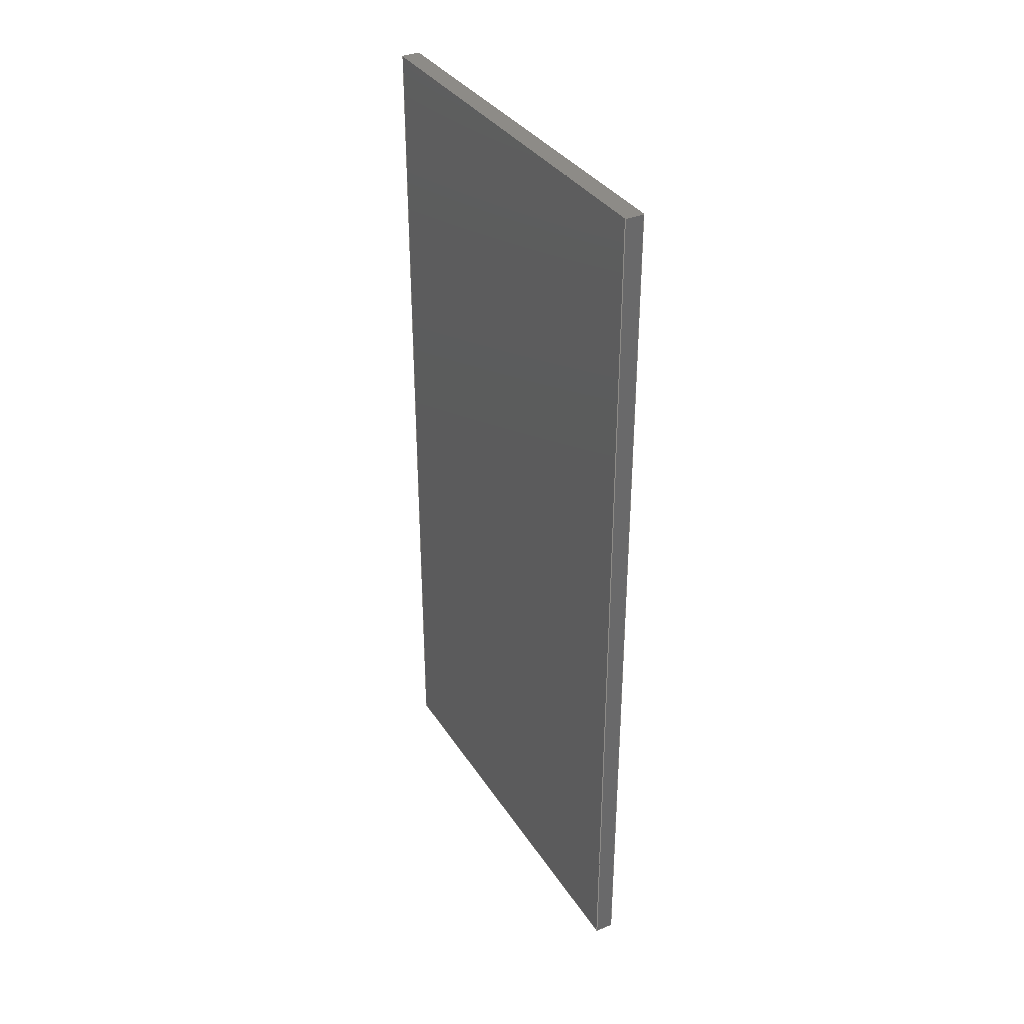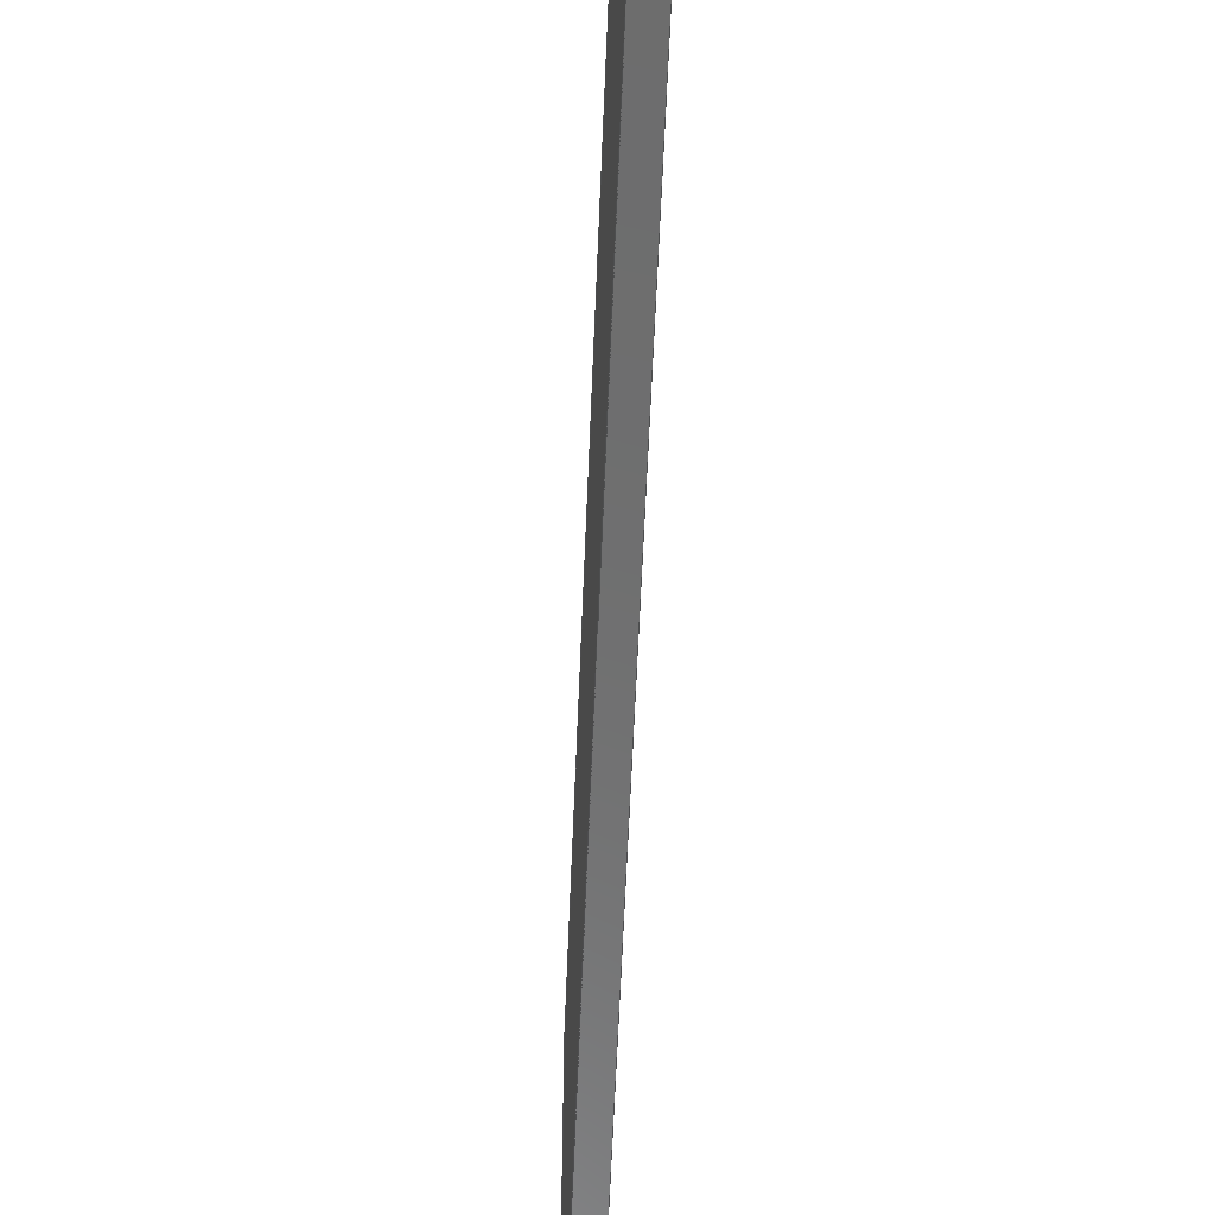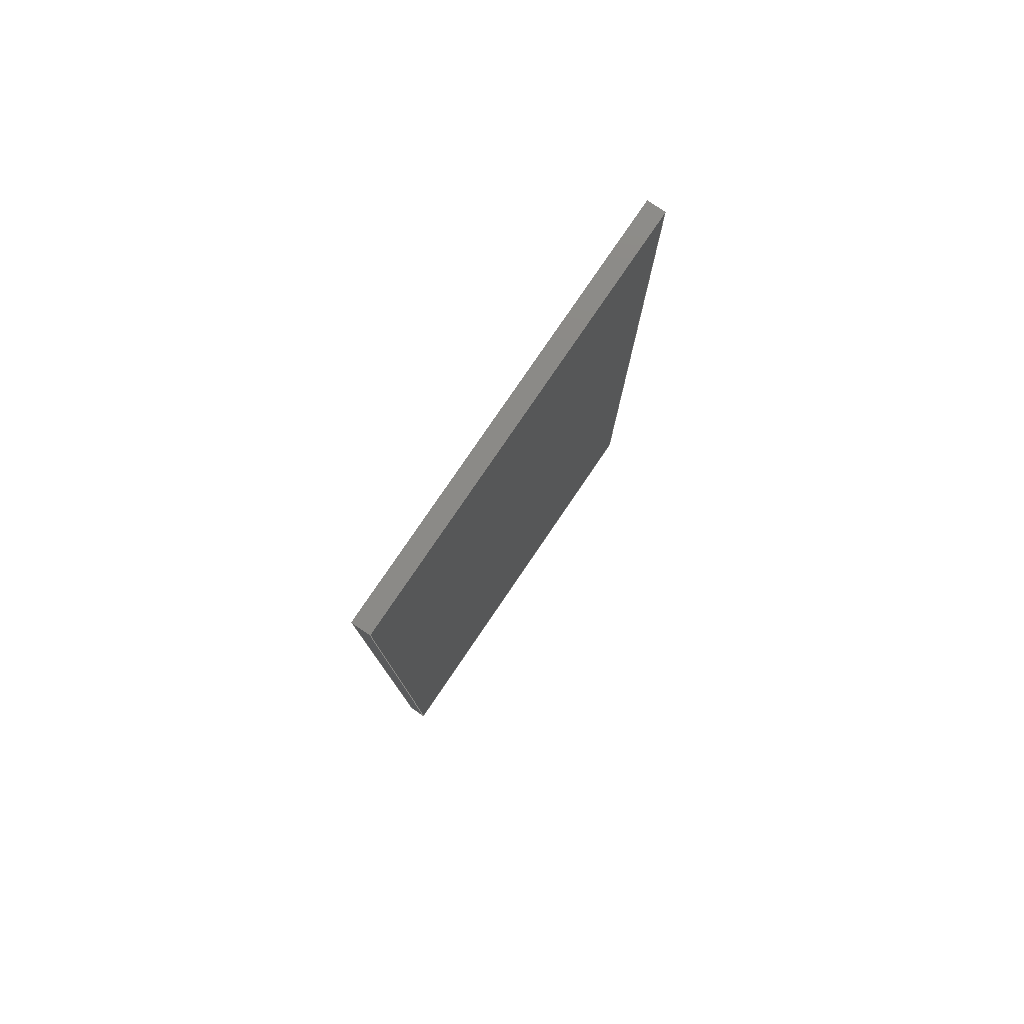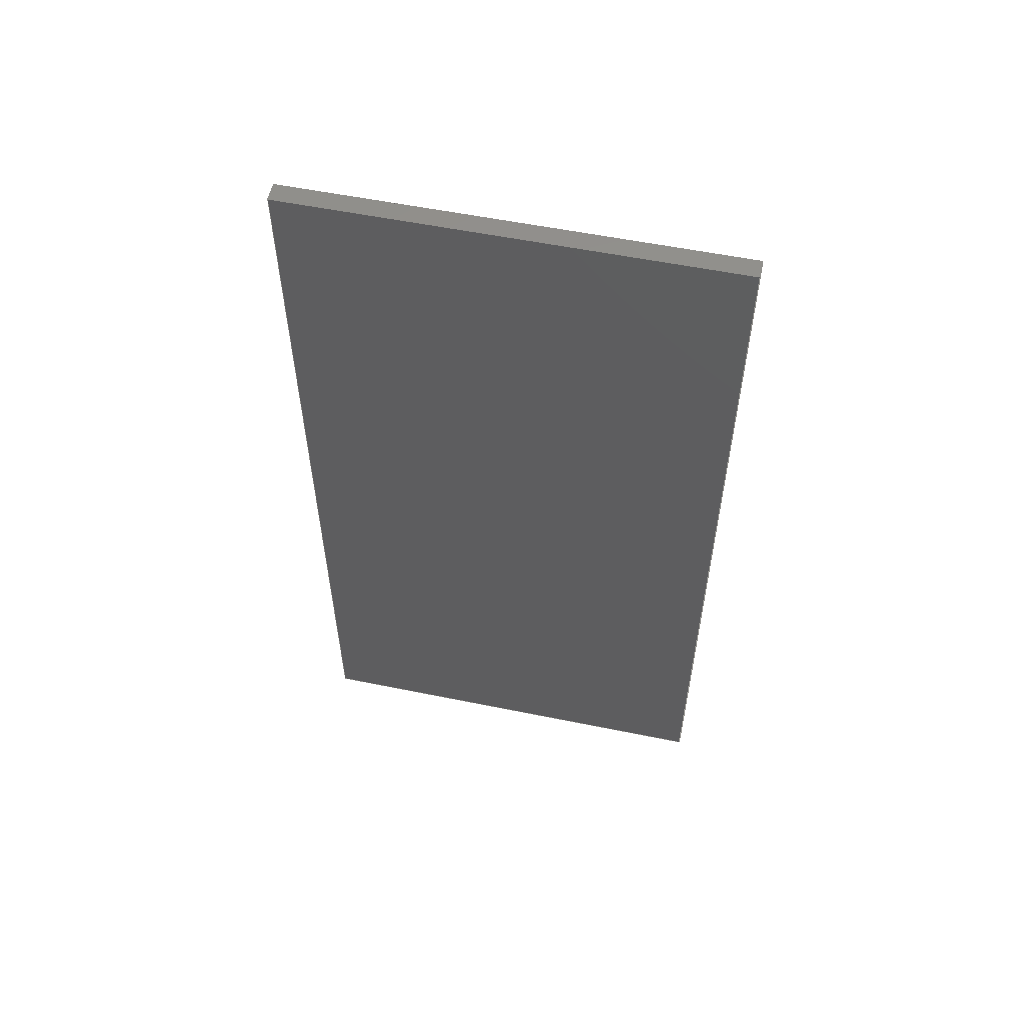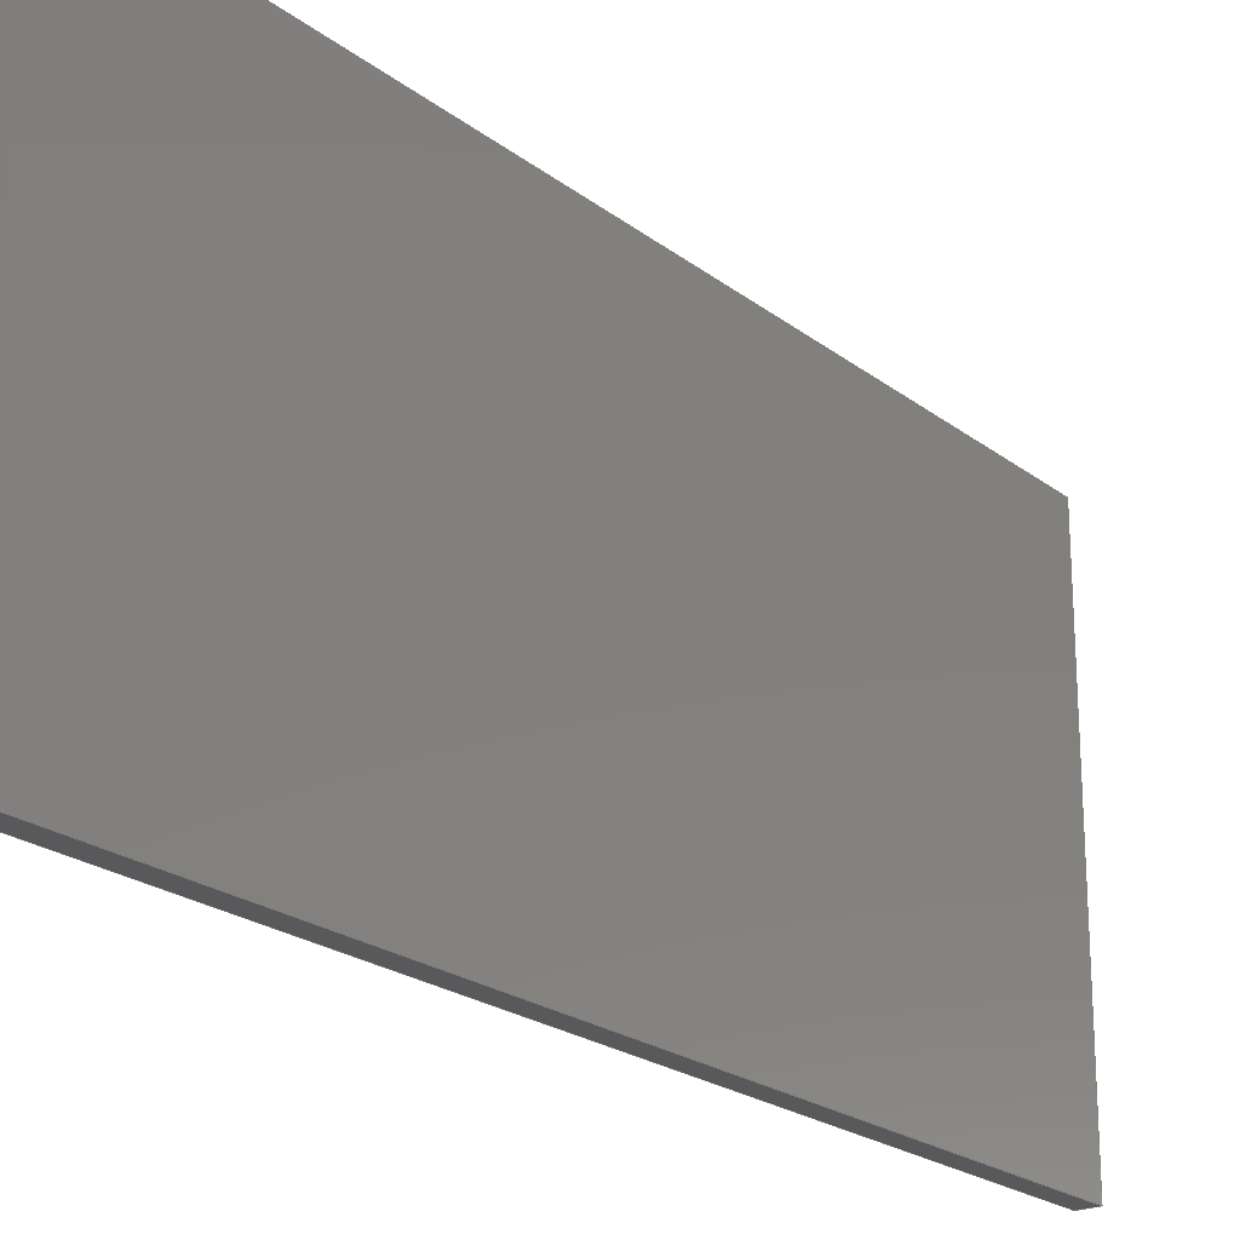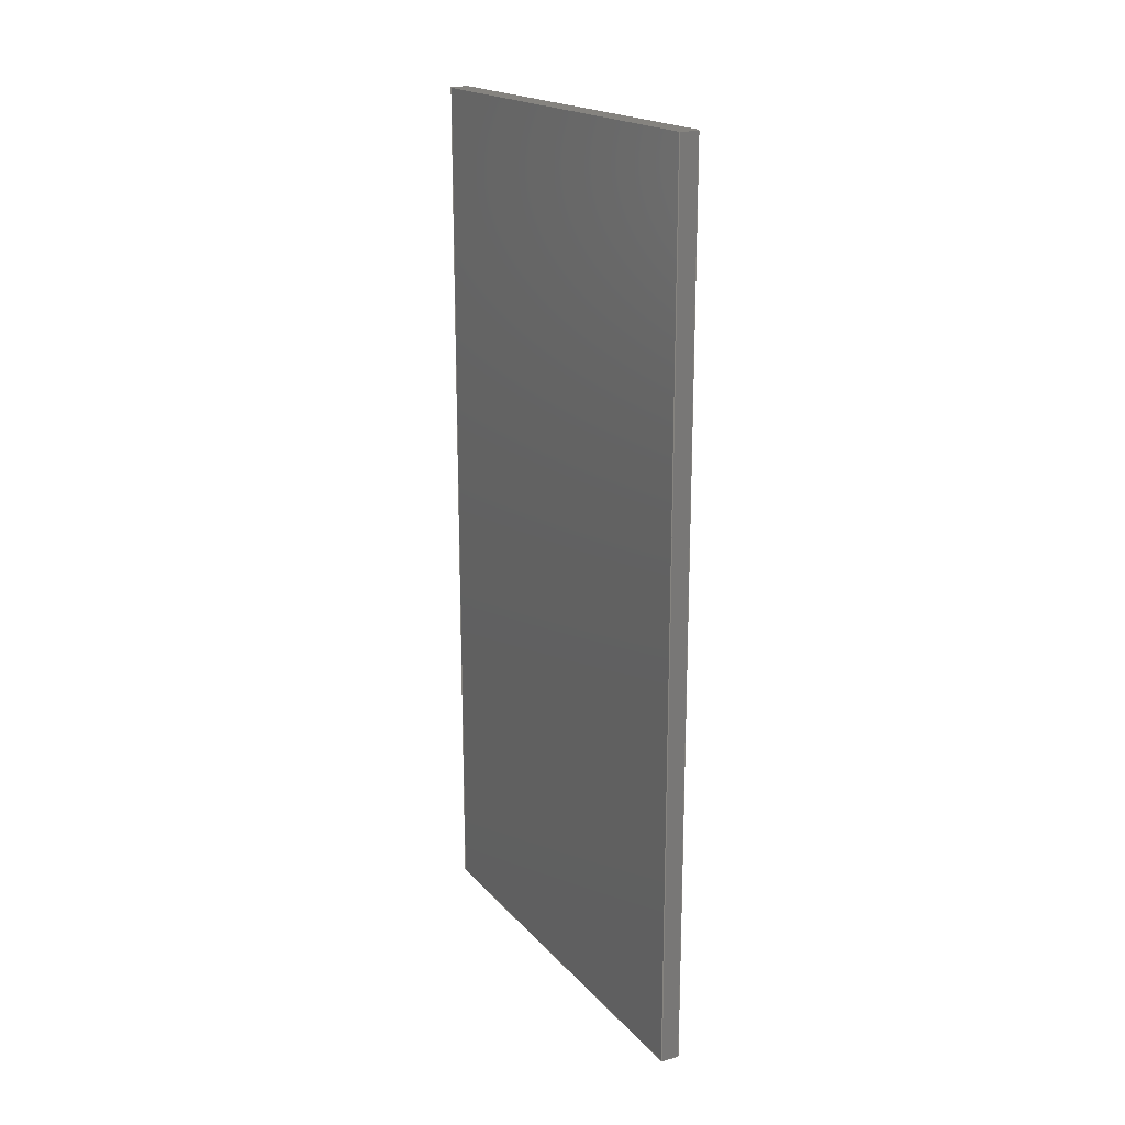
<metadata>
{"format":"step","ext":"step","renderer":"f3d","projection":"perspective","resolution":1024,"background":"white","views":[{"elev":34.7,"azim":151.7,"up":"+Z"},{"elev":-59.5,"azim":177.7,"up":"+Y"},{"elev":79.1,"azim":-145.8,"up":"+Z"},{"elev":55.8,"azim":102.1,"up":"+Z"},{"elev":-22.0,"azim":37.3,"up":"+Y"},{"elev":19.0,"azim":151.9,"up":"+Z"}]}
</metadata>
<code>
ISO-10303-21;
DATA;
#1=SHAPE_REPRESENTATION_RELATIONSHIP('','',#108,#2);
#2=ADVANCED_BREP_SHAPE_REPRESENTATION('',(#106),#170);
#3=ORIENTED_EDGE('',*,*,#27,.F.);
#4=ORIENTED_EDGE('',*,*,#28,.F.);
#5=ORIENTED_EDGE('',*,*,#29,.T.);
#6=ORIENTED_EDGE('',*,*,#30,.T.);
#7=ORIENTED_EDGE('',*,*,#31,.T.);
#8=ORIENTED_EDGE('',*,*,#32,.F.);
#9=ORIENTED_EDGE('',*,*,#33,.F.);
#10=ORIENTED_EDGE('',*,*,#28,.T.);
#11=ORIENTED_EDGE('',*,*,#34,.T.);
#12=ORIENTED_EDGE('',*,*,#35,.F.);
#13=ORIENTED_EDGE('',*,*,#36,.F.);
#14=ORIENTED_EDGE('',*,*,#32,.T.);
#15=ORIENTED_EDGE('',*,*,#37,.F.);
#16=ORIENTED_EDGE('',*,*,#30,.F.);
#17=ORIENTED_EDGE('',*,*,#38,.T.);
#18=ORIENTED_EDGE('',*,*,#35,.T.);
#19=ORIENTED_EDGE('',*,*,#29,.F.);
#20=ORIENTED_EDGE('',*,*,#33,.T.);
#21=ORIENTED_EDGE('',*,*,#36,.T.);
#22=ORIENTED_EDGE('',*,*,#38,.F.);
#23=ORIENTED_EDGE('',*,*,#27,.T.);
#24=ORIENTED_EDGE('',*,*,#37,.T.);
#25=ORIENTED_EDGE('',*,*,#34,.F.);
#26=ORIENTED_EDGE('',*,*,#31,.F.);
#27=EDGE_CURVE('',#39,#40,#47,.T.);
#28=EDGE_CURVE('',#41,#39,#48,.T.);
#29=EDGE_CURVE('',#41,#42,#49,.T.);
#30=EDGE_CURVE('',#42,#40,#50,.T.);
#31=EDGE_CURVE('',#39,#43,#51,.T.);
#32=EDGE_CURVE('',#44,#43,#52,.T.);
#33=EDGE_CURVE('',#41,#44,#53,.T.);
#34=EDGE_CURVE('',#43,#45,#54,.T.);
#35=EDGE_CURVE('',#46,#45,#55,.T.);
#36=EDGE_CURVE('',#44,#46,#56,.T.);
#37=EDGE_CURVE('',#40,#45,#57,.T.);
#38=EDGE_CURVE('',#42,#46,#58,.T.);
#39=VERTEX_POINT('',#145);
#40=VERTEX_POINT('',#146);
#41=VERTEX_POINT('',#148);
#42=VERTEX_POINT('',#150);
#43=VERTEX_POINT('',#154);
#44=VERTEX_POINT('',#156);
#45=VERTEX_POINT('',#160);
#46=VERTEX_POINT('',#162);
#47=LINE('',#144,#59);
#48=LINE('',#147,#60);
#49=LINE('',#149,#61);
#50=LINE('',#151,#62);
#51=LINE('',#153,#63);
#52=LINE('',#155,#64);
#53=LINE('',#157,#65);
#54=LINE('',#159,#66);
#55=LINE('',#161,#67);
#56=LINE('',#163,#68);
#57=LINE('',#165,#69);
#58=LINE('',#166,#70);
#59=VECTOR('',#120,1);
#60=VECTOR('',#121,1);
#61=VECTOR('',#122,1);
#62=VECTOR('',#123,1);
#63=VECTOR('',#126,1);
#64=VECTOR('',#127,1);
#65=VECTOR('',#128,1);
#66=VECTOR('',#131,1);
#67=VECTOR('',#132,1);
#68=VECTOR('',#133,1);
#69=VECTOR('',#136,1);
#70=VECTOR('',#137,1);
#71=EDGE_LOOP('',(#3,#4,#5,#6));
#72=EDGE_LOOP('',(#7,#8,#9,#10));
#73=EDGE_LOOP('',(#11,#12,#13,#14));
#74=EDGE_LOOP('',(#15,#16,#17,#18));
#75=EDGE_LOOP('',(#19,#20,#21,#22));
#76=EDGE_LOOP('',(#23,#24,#25,#26));
#77=FACE_BOUND('',#71,.T.);
#78=FACE_BOUND('',#72,.T.);
#79=FACE_BOUND('',#73,.T.);
#80=FACE_BOUND('',#74,.T.);
#81=FACE_BOUND('',#75,.T.);
#82=FACE_BOUND('',#76,.T.);
#83=PLANE('',#110);
#84=PLANE('',#111);
#85=PLANE('',#112);
#86=PLANE('',#113);
#87=PLANE('',#114);
#88=PLANE('',#115);
#89=ADVANCED_FACE('',(#77),#83,.T.);
#90=ADVANCED_FACE('',(#78),#84,.F.);
#91=ADVANCED_FACE('',(#79),#85,.F.);
#92=ADVANCED_FACE('',(#80),#86,.T.);
#93=ADVANCED_FACE('',(#81),#87,.T.);
#94=ADVANCED_FACE('',(#82),#88,.F.);
#95=CLOSED_SHELL('',(#89,#90,#91,#92,#93,#94));
#96=STYLED_ITEM('',(#97),#106);
#97=PRESENTATION_STYLE_ASSIGNMENT((#98));
#98=SURFACE_STYLE_USAGE(.BOTH.,#99);
#99=SURFACE_SIDE_STYLE('',(#102,#100));
#100=SURFACE_STYLE_RENDERING_WITH_PROPERTIES(.CONSTANT_SHADING.,#105,(#101));
#101=SURFACE_STYLE_TRANSPARENT(1);
#102=SURFACE_STYLE_FILL_AREA(#103);
#103=FILL_AREA_STYLE('',(#104));
#104=FILL_AREA_STYLE_COLOUR('',#105);
#105=COLOUR_RGB('',0.6157,0.8118,0.9294);
#106=MANIFOLD_SOLID_BREP('Part 1',#95);
#107=SHAPE_DEFINITION_REPRESENTATION(#175,#108);
#108=SHAPE_REPRESENTATION('Part 1',(#109),#170);
#109=AXIS2_PLACEMENT_3D('',#142,#116,#117);
#110=AXIS2_PLACEMENT_3D('',#143,#118,#119);
#111=AXIS2_PLACEMENT_3D('',#152,#124,#125);
#112=AXIS2_PLACEMENT_3D('',#158,#129,#130);
#113=AXIS2_PLACEMENT_3D('',#164,#134,#135);
#114=AXIS2_PLACEMENT_3D('',#167,#138,#139);
#115=AXIS2_PLACEMENT_3D('',#168,#140,#141);
#116=DIRECTION('',(0,0,1));
#117=DIRECTION('',(1,0,0));
#118=DIRECTION('',(0,-1,0));
#119=DIRECTION('',(0,0,-1));
#120=DIRECTION('',(0,0,1));
#121=DIRECTION('',(-1,0,0));
#122=DIRECTION('',(0,0,1));
#123=DIRECTION('',(-1,0,0));
#124=DIRECTION('',(0,0,1));
#125=DIRECTION('',(1,0,0));
#126=DIRECTION('',(0,1,0));
#127=DIRECTION('',(-1,0,0));
#128=DIRECTION('',(0,1,0));
#129=DIRECTION('',(0,-1,-1.821e-16));
#130=DIRECTION('',(0,1.821e-16,-1));
#131=DIRECTION('',(0,-1.821e-16,1));
#132=DIRECTION('',(-1,0,0));
#133=DIRECTION('',(0,-1.821e-16,1));
#134=DIRECTION('',(0,0,1));
#135=DIRECTION('',(1,0,0));
#136=DIRECTION('',(0,1,0));
#137=DIRECTION('',(0,1,0));
#138=DIRECTION('',(1,0,0));
#139=DIRECTION('',(0,1,0));
#140=DIRECTION('',(1,0,0));
#141=DIRECTION('',(0,1,0));
#142=CARTESIAN_POINT('',(0,0,0));
#143=CARTESIAN_POINT('',(0.0254,0,0.6096));
#144=CARTESIAN_POINT('',(0,0,0.6096));
#145=CARTESIAN_POINT('',(0,0,0));
#146=CARTESIAN_POINT('',(0,0,1.219));
#147=CARTESIAN_POINT('',(0.0254,0,0));
#148=CARTESIAN_POINT('',(0.0254,0,0));
#149=CARTESIAN_POINT('',(0.0254,0,0.6096));
#150=CARTESIAN_POINT('',(0.0254,0,1.219));
#151=CARTESIAN_POINT('',(0.0254,0,1.219));
#152=CARTESIAN_POINT('',(0.0254,0.3048,0));
#153=CARTESIAN_POINT('',(0,0.3048,0));
#154=CARTESIAN_POINT('',(0,0.6096,0));
#155=CARTESIAN_POINT('',(0.0254,0.6096,0));
#156=CARTESIAN_POINT('',(0.0254,0.6096,0));
#157=CARTESIAN_POINT('',(0.0254,0.3048,0));
#158=CARTESIAN_POINT('',(0.0254,0.6096,0.6096));
#159=CARTESIAN_POINT('',(0,0.6096,0.6096));
#160=CARTESIAN_POINT('',(0,0.6096,1.219));
#161=CARTESIAN_POINT('',(0.0254,0.6096,1.219));
#162=CARTESIAN_POINT('',(0.0254,0.6096,1.219));
#163=CARTESIAN_POINT('',(0.0254,0.6096,0.6096));
#164=CARTESIAN_POINT('',(0.0254,0.3048,1.219));
#165=CARTESIAN_POINT('',(0,0.3048,1.219));
#166=CARTESIAN_POINT('',(0.0254,0.3048,1.219));
#167=CARTESIAN_POINT('',(0.0254,0.3048,0.6096));
#168=CARTESIAN_POINT('',(0,0.3048,0.6096));
#169=MECHANICAL_DESIGN_GEOMETRIC_PRESENTATION_REPRESENTATION('',(#96),
#170);
#170=(
GEOMETRIC_REPRESENTATION_CONTEXT(3)
GLOBAL_UNCERTAINTY_ASSIGNED_CONTEXT((#171))
GLOBAL_UNIT_ASSIGNED_CONTEXT((#174,#173,#172))
REPRESENTATION_CONTEXT('Part 1','TOP_LEVEL_ASSEMBLY_PART')
);
#171=UNCERTAINTY_MEASURE_WITH_UNIT(LENGTH_MEASURE(1e-08),#174,
'DISTANCE_ACCURACY_VALUE','Maximum Tolerance applied to model');
#172=(
NAMED_UNIT(*)
SI_UNIT($,.STERADIAN.)
SOLID_ANGLE_UNIT()
);
#173=(
NAMED_UNIT(*)
PLANE_ANGLE_UNIT()
SI_UNIT($,.RADIAN.)
);
#174=(
LENGTH_UNIT()
NAMED_UNIT(*)
SI_UNIT($,.METRE.)
);
#175=PRODUCT_DEFINITION_SHAPE('','',#176);
#176=PRODUCT_DEFINITION('','',#178,#177);
#177=PRODUCT_DEFINITION_CONTEXT('',#184,'design');
#178=PRODUCT_DEFINITION_FORMATION_WITH_SPECIFIED_SOURCE('','',#180,
 .NOT_KNOWN.);
#179=PRODUCT_RELATED_PRODUCT_CATEGORY('','',(#180));
#180=PRODUCT('Part 1','Part 1','Part 1',(#182));
#181=PRODUCT_CATEGORY('','');
#182=PRODUCT_CONTEXT('',#184,'mechanical');
#183=APPLICATION_PROTOCOL_DEFINITION('international standard',
'ap242_managed_model_based_3d_engineering',2011,#184);
#184=APPLICATION_CONTEXT('managed model based 3d engineering');
ENDSEC;
END-ISO-10303-21;

</code>
